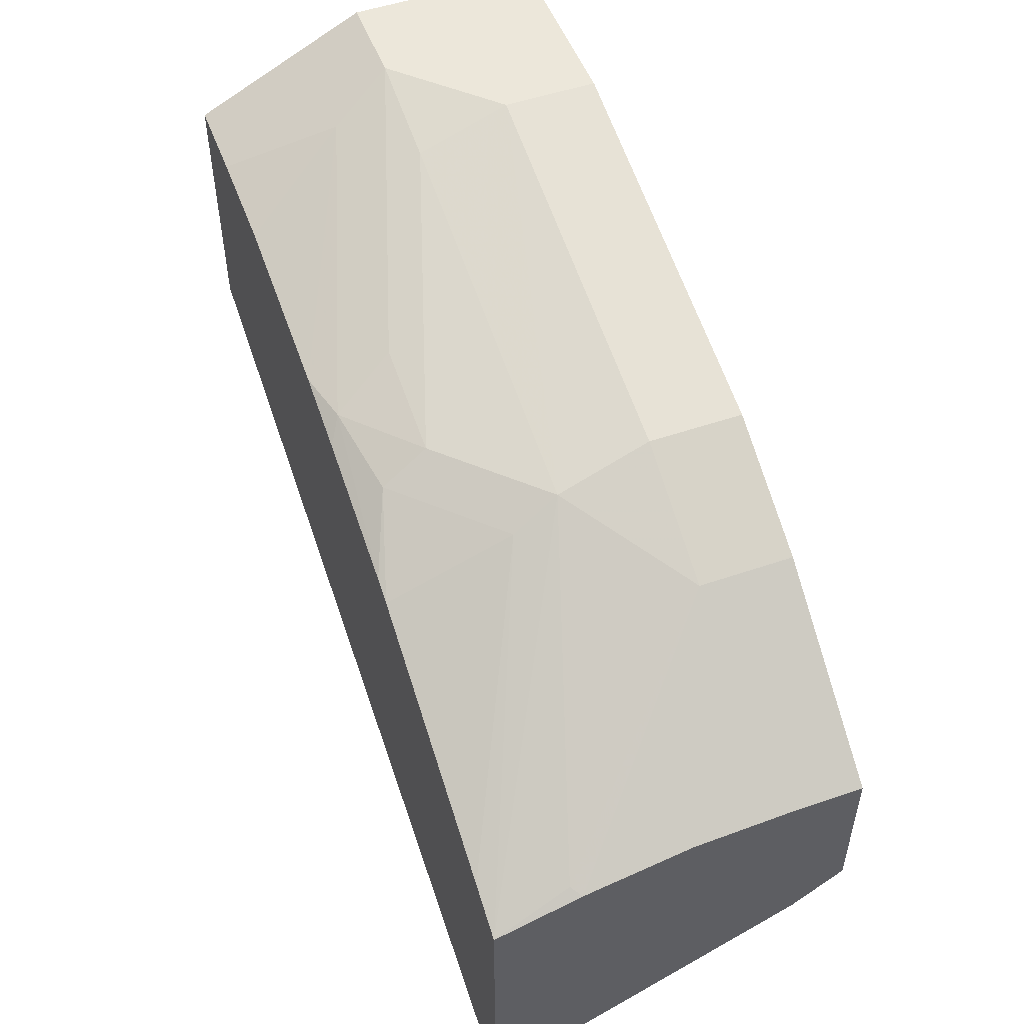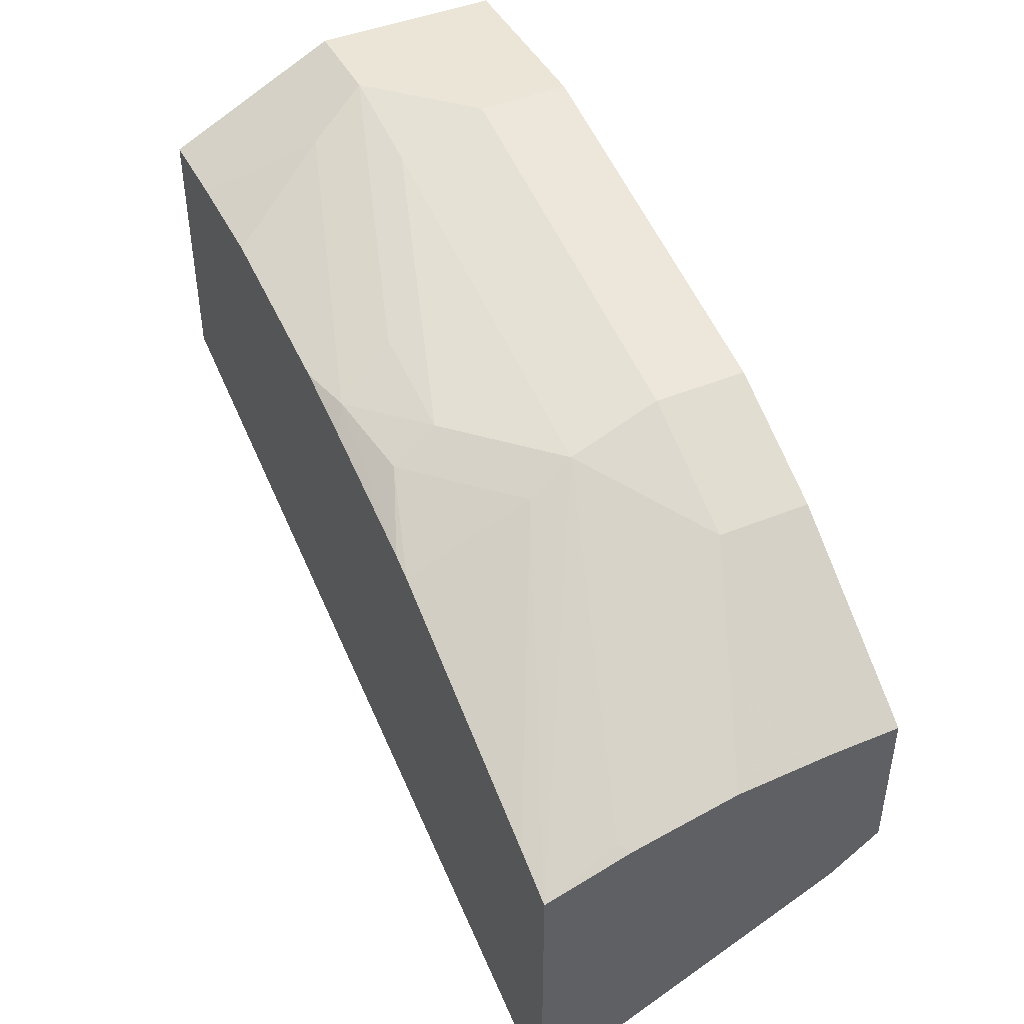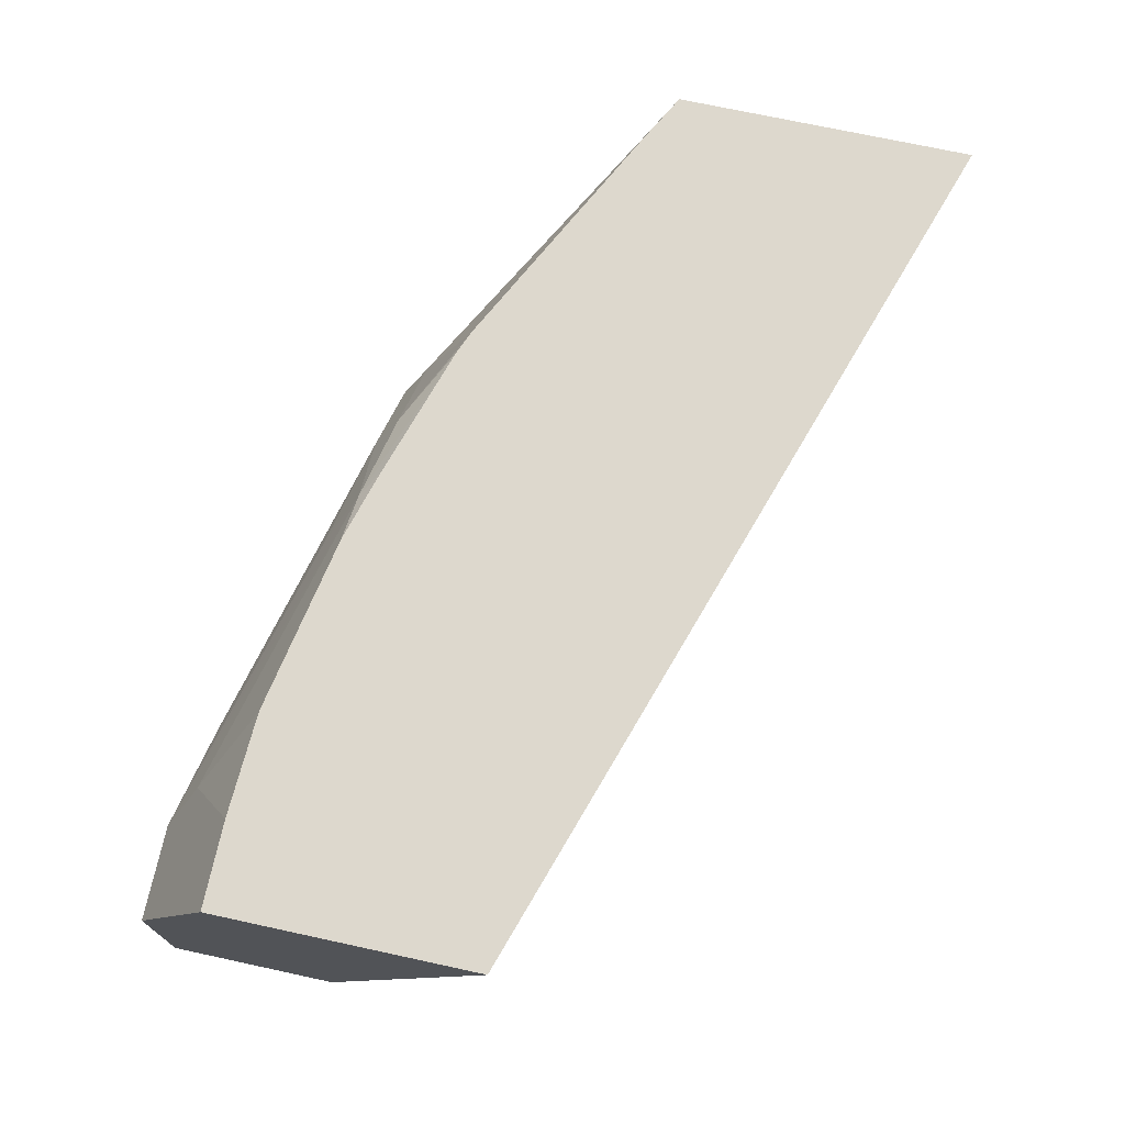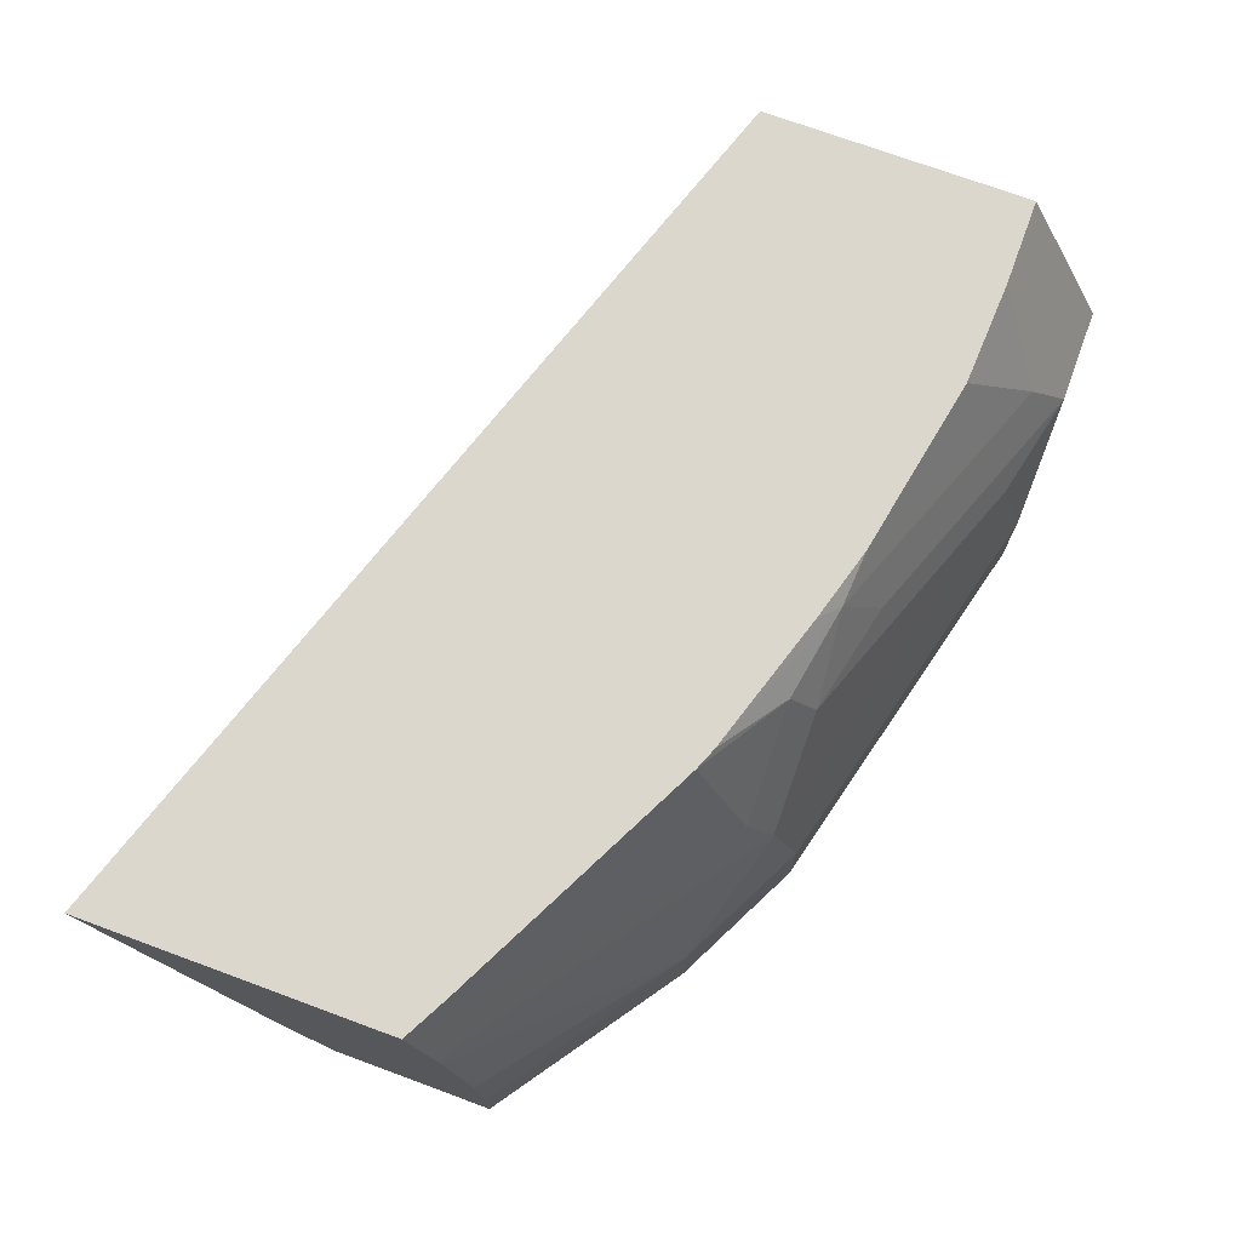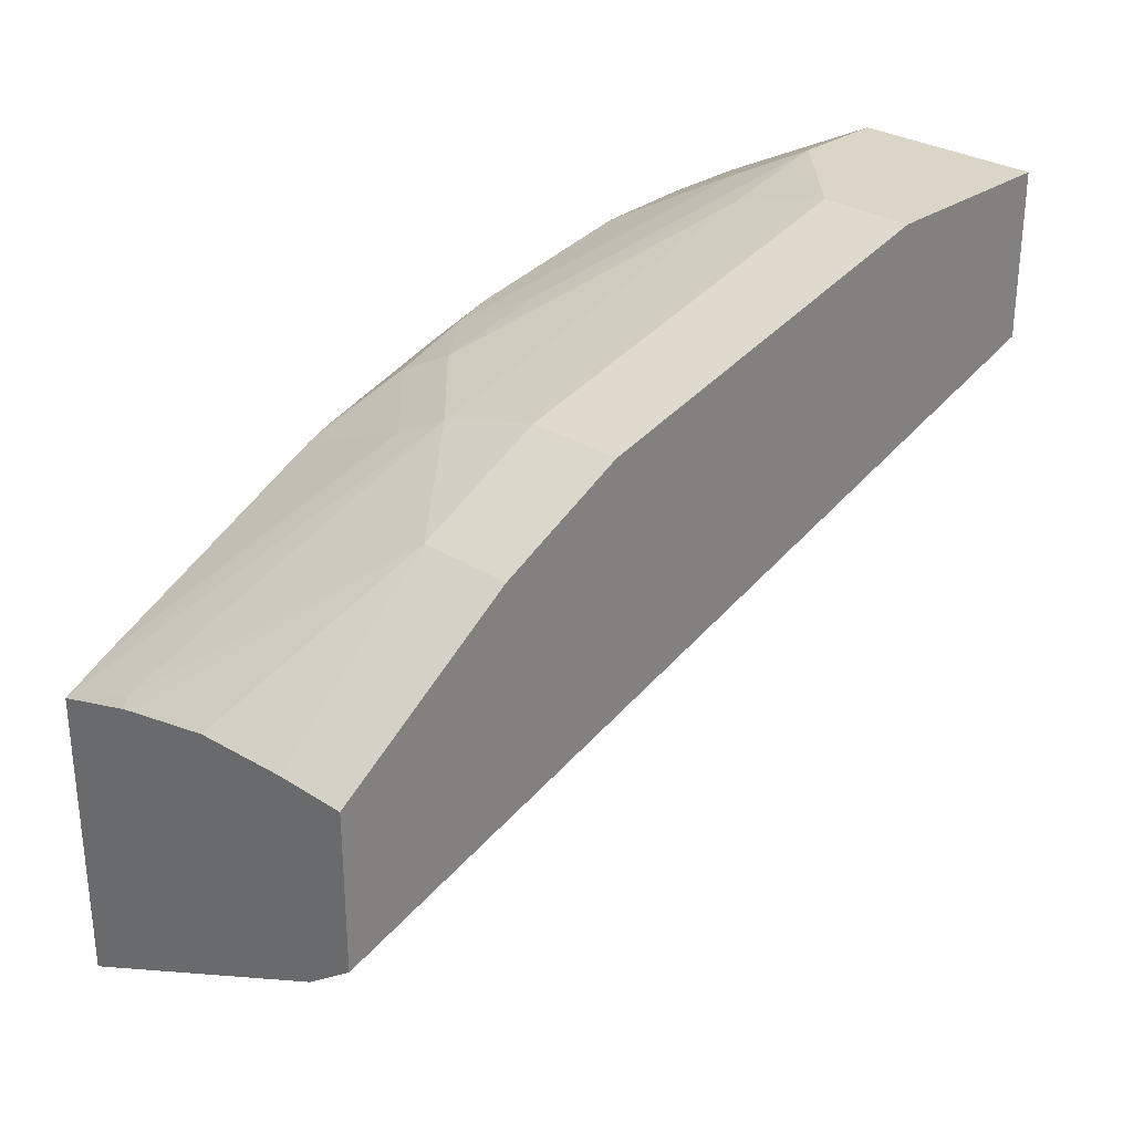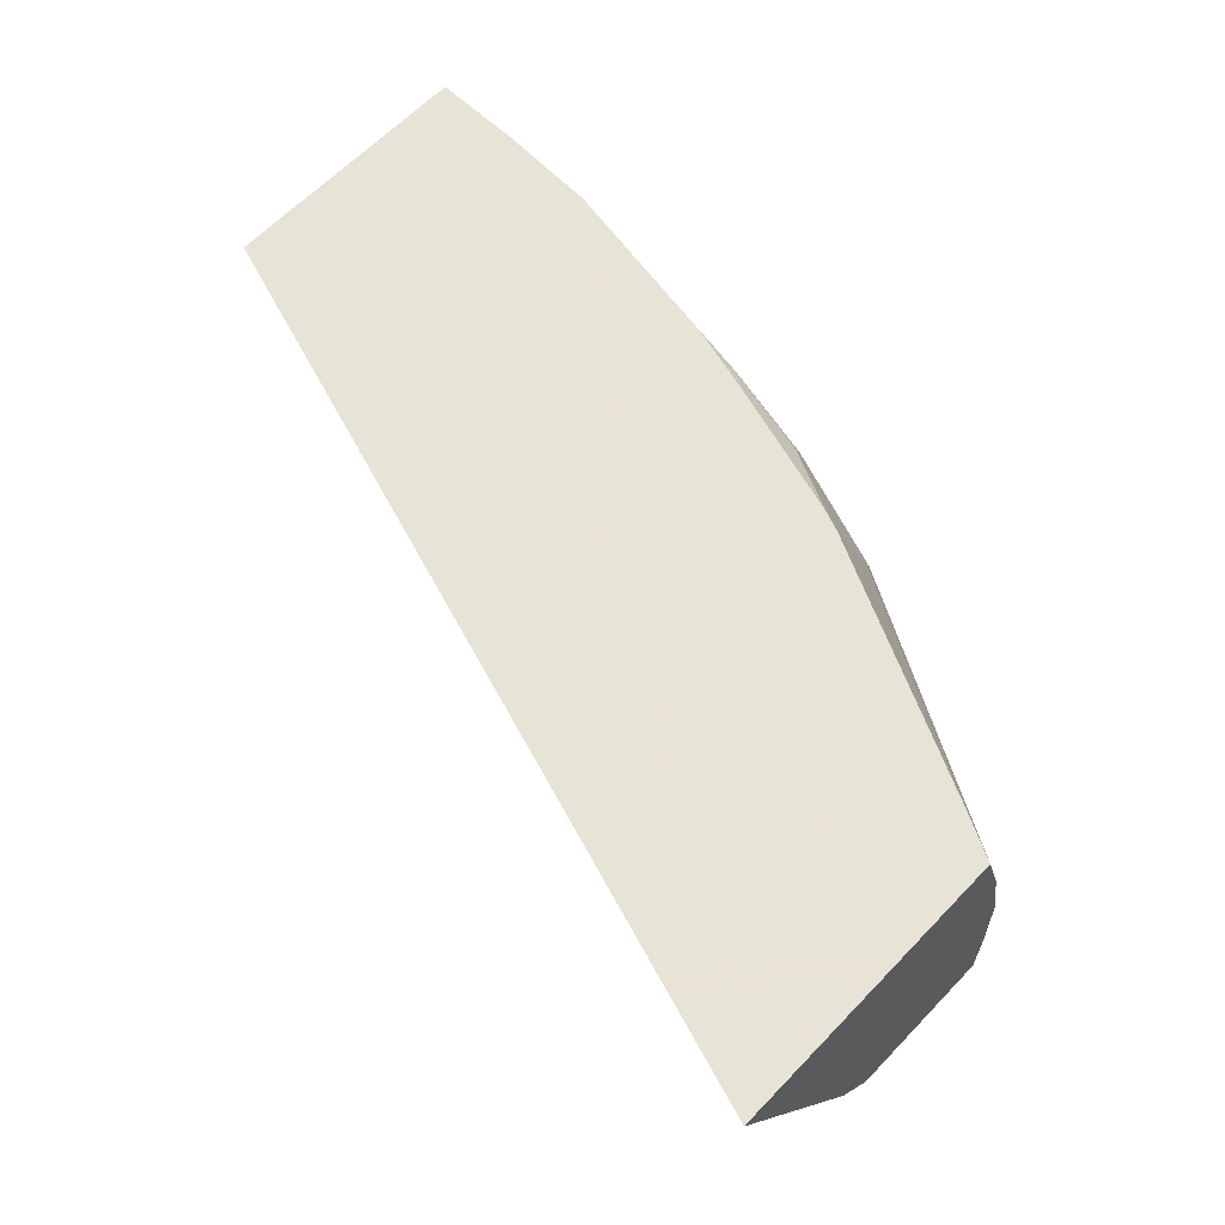
<metadata>
{"format":"obj","ext":"obj","renderer":"f3d","projection":"perspective","resolution":1024,"background":"white","views":[{"elev":51.6,"azim":-110.4,"up":"+Z"},{"elev":44.0,"azim":-115.8,"up":"+Z"},{"elev":72.2,"azim":102.2,"up":"+Y"},{"elev":72.9,"azim":-69.8,"up":"+Y"},{"elev":29.0,"azim":-46.3,"up":"+Z"},{"elev":62.6,"azim":-136.4,"up":"+Y"}]}
</metadata>
<code>
v -0.3127 0.5688 0.3502
v -0.3127 0.4582 0.4054
v -0.3127 0.5688 0.4544
v -0.0005674 0.5688 0.4527
v -0.0005674 0.4446 0.5137
v -0.3127 0.4404 0.4188
v -0.0005674 0.4404 0.5158
v -0.3127 0.5383 0.4637
v -0.3088 0.5414 0.4653
v -0.2072 0.5076 0.5329
v -0.2115 0.5245 0.5245
v -0.2962 0.5688 0.463
v -0.0005674 0.5688 0.5446
v -0.3127 0.4404 0.4737
v -0.0005674 0.4404 0.5753
v -0.3127 0.5342 0.4647
v -0.2481 0.4738 0.5188
v -0.203 0.4738 0.5414
v -0.06768 0.4738 0.5753
v -0.07193 0.5076 0.5668
v -0.1734 0.5414 0.5329
v -0.2102 0.5688 0.506
v -0.2285 0.5688 0.4968
v -0.1776 0.5583 0.5245
v -0.0005674 0.5076 0.5753
v -0.03066 0.5688 0.5446
v -0.3127 0.4656 0.4737
v -0.2481 0.4404 0.5188
v -0.06768 0.4404 0.5753
v -0.3127 0.5004 0.4719
v -0.2478 0.4404 0.519
v -0.203 0.4404 0.5414
v -0.03387 0.5076 0.5753
v -0.1354 0.5414 0.5414
v -0.1467 0.564 0.5301
v -0.2022 0.5688 0.5092
v -0.06689 0.5688 0.543
v -0.04514 0.5301 0.564
v -0.129 0.5688 0.5313
v -0.1418 0.5688 0.5277
v -0.1546 0.5688 0.524
f 17 28 31
f 14 28 17
f 16 30 17
f 15 19 29
f 15 33 19
f 15 25 33
f 14 17 27
f 13 33 25
f 10 18 19
f 11 24 22
f 11 21 24
f 11 23 12
f 11 22 23
f 10 21 11
f 10 20 21
f 10 19 20
f 17 31 18
f 13 26 33
f 17 30 27
f 33 35 34
f 18 32 29
f 35 38 39
f 35 41 36
f 35 40 41
f 35 39 40
f 33 38 35
f 26 38 33
f 26 37 38
f 18 31 32
f 24 35 36
f 21 35 24
f 37 39 38
f 21 34 35
f 21 33 34
f 20 33 21
f 19 33 20
f 18 29 19
f 22 24 36
f 10 17 18
f 1 36 41
f 8 17 9
f 1 26 13
f 1 37 26
f 1 39 37
f 1 40 39
f 1 41 40
f 1 22 36
f 1 23 22
f 1 13 4
f 1 12 23
f 1 16 8
f 1 30 16
f 1 27 30
f 1 14 27
f 1 6 14
f 1 2 6
f 9 17 10
f 1 3 12
f 1 4 5
f 1 8 3
f 2 5 7
f 8 16 17
f 1 5 2
f 6 28 14
f 6 31 28
f 6 32 31
f 6 15 29
f 6 7 15
f 4 7 5
f 6 29 32
f 4 25 15
f 4 13 25
f 3 11 12
f 3 10 11
f 3 9 10
f 4 15 7
f 2 7 6
f 3 8 9

</code>
